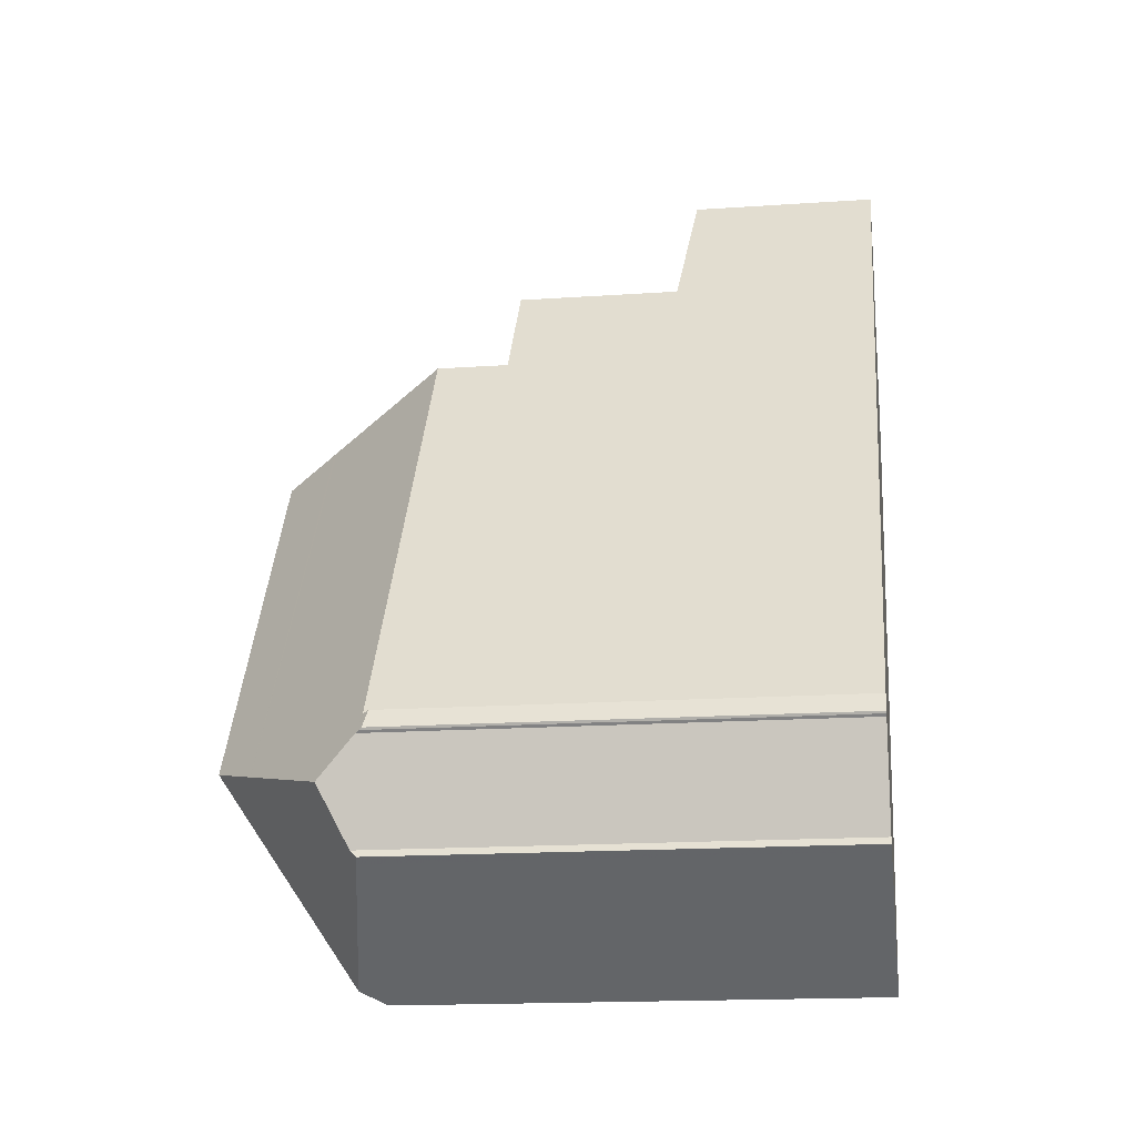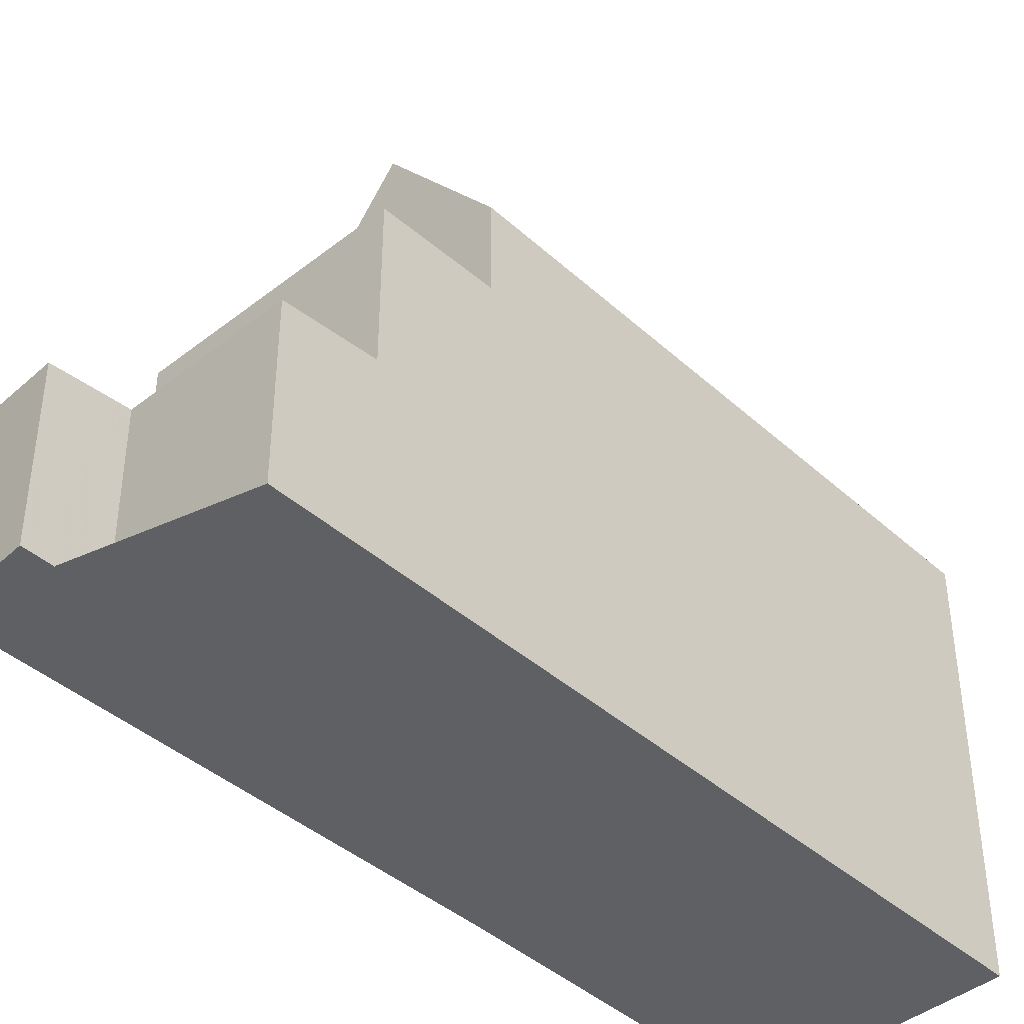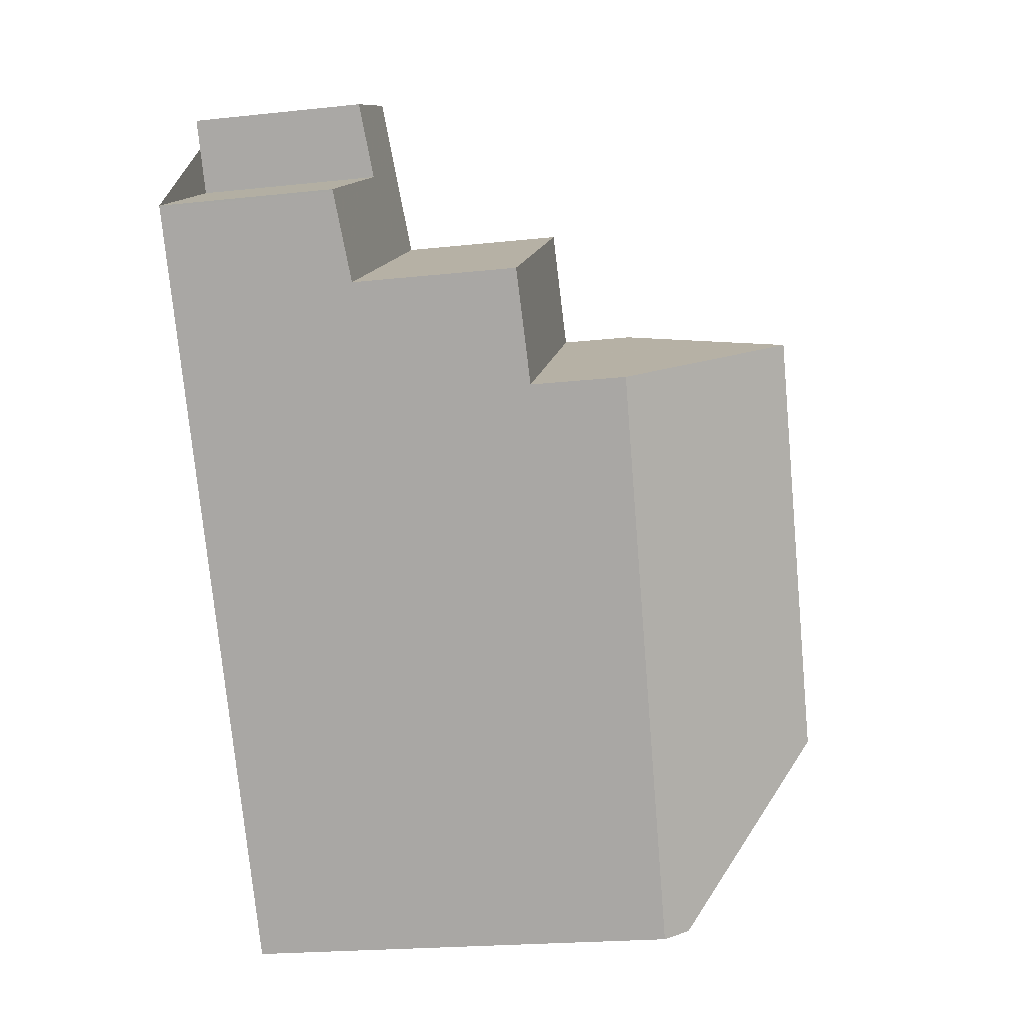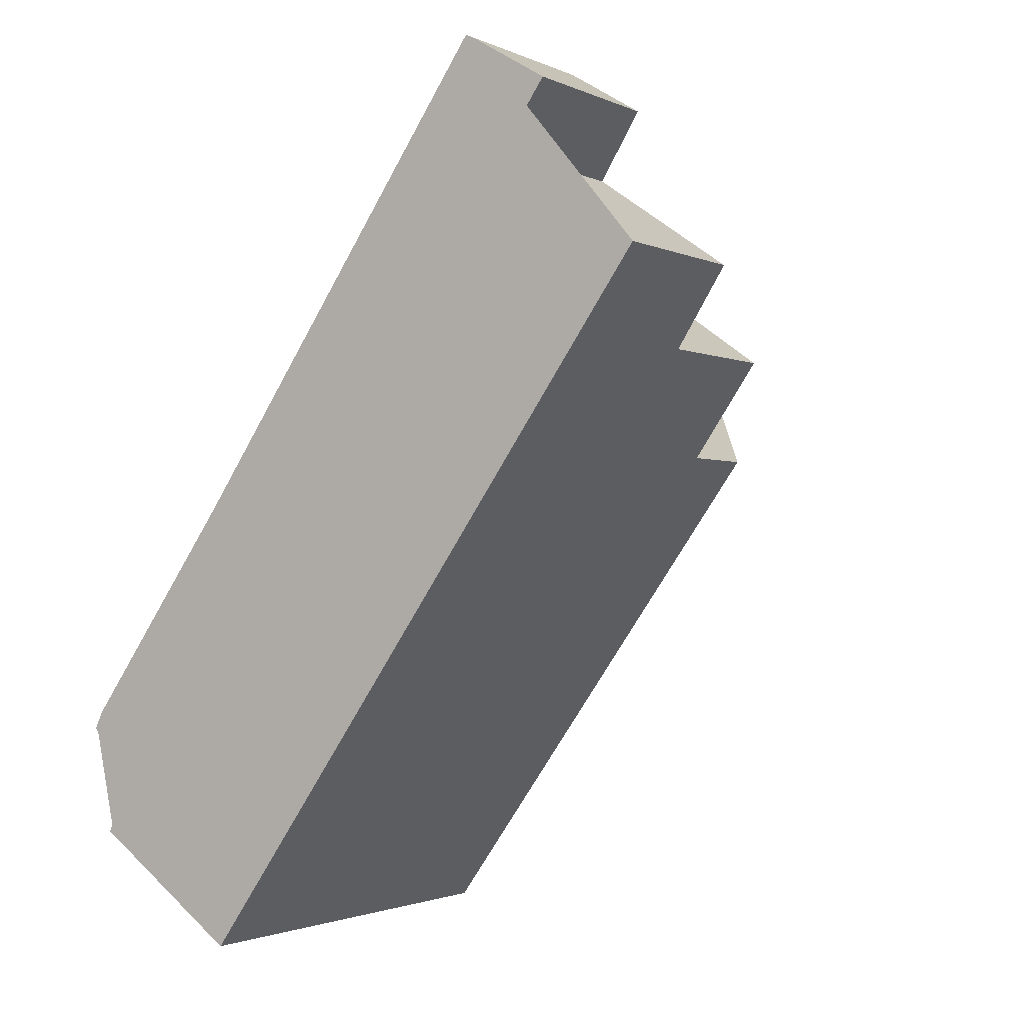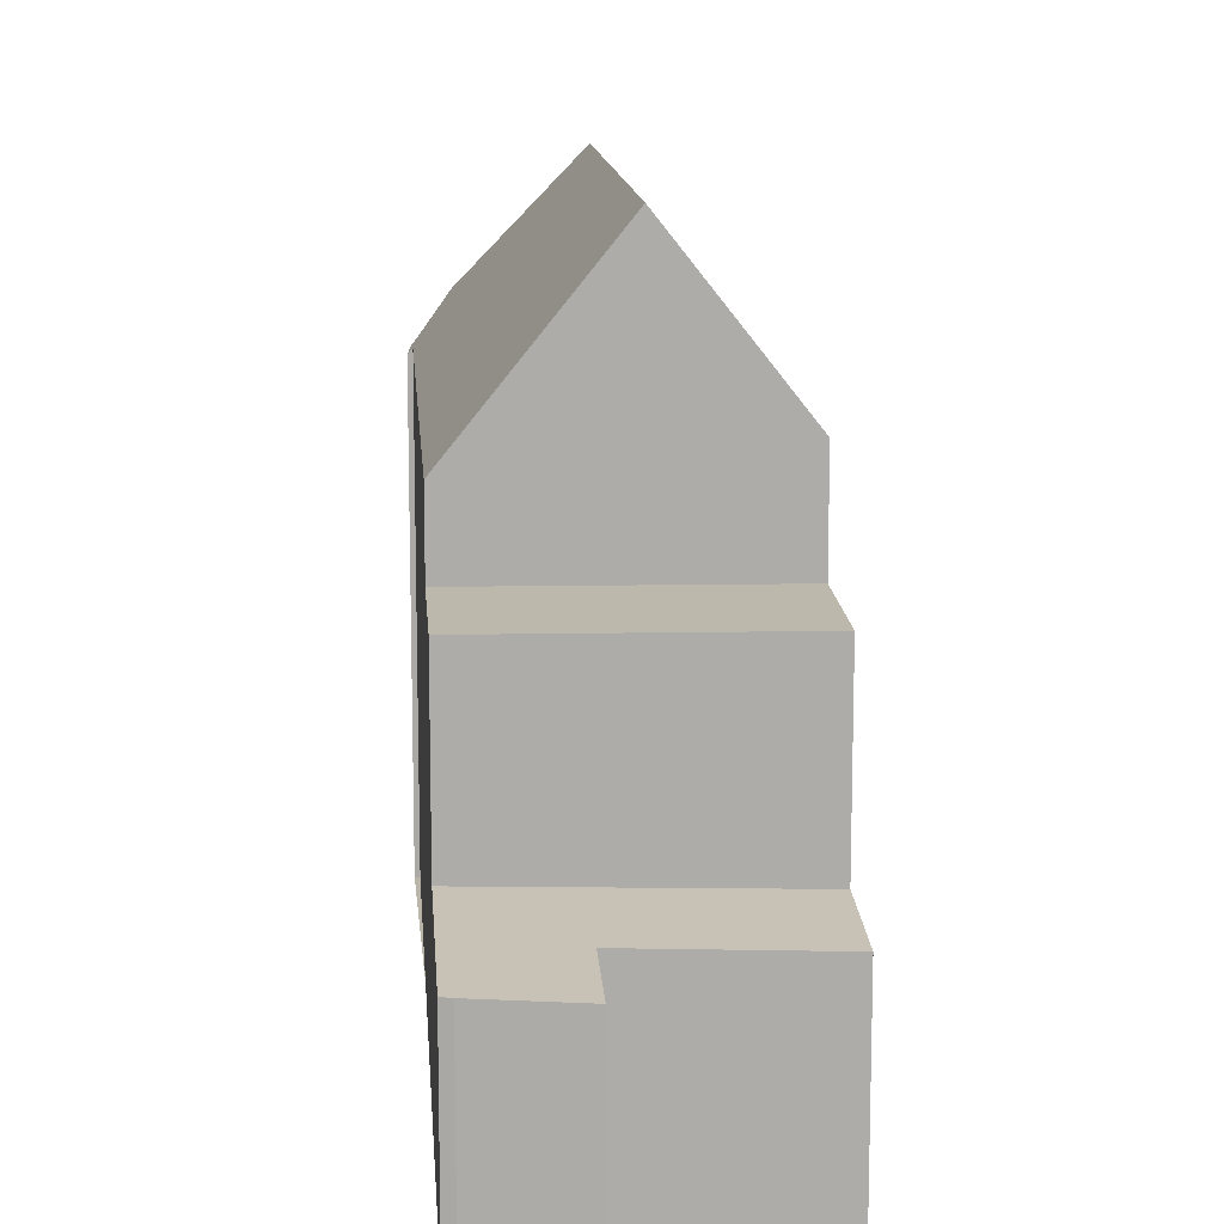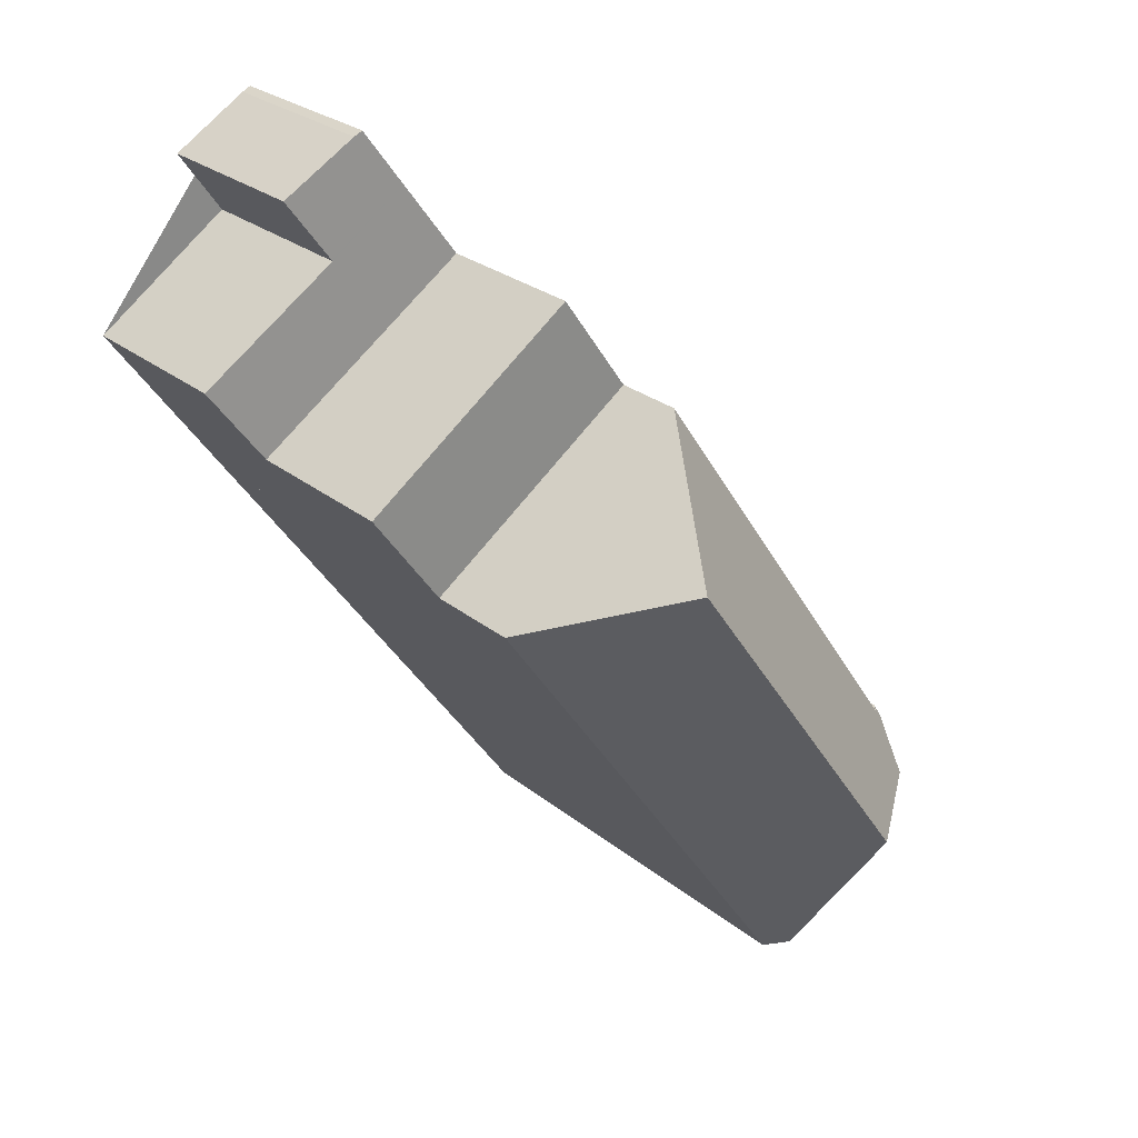
<metadata>
{"format":"obj","ext":"obj","renderer":"f3d","projection":"perspective","resolution":1024,"background":"white","views":[{"elev":-16.6,"azim":98.0,"up":"+Y"},{"elev":-42.9,"azim":-101.0,"up":"+Z"},{"elev":-22.4,"azim":-79.6,"up":"+Y"},{"elev":-1.7,"azim":-147.9,"up":"+Y"},{"elev":13.7,"azim":-149.5,"up":"+Z"},{"elev":27.0,"azim":-39.2,"up":"+Y"}]}
</metadata>
<code>
v -466.3 -1654 6.684
v -463.9 -1651 6.595
v -463.9 -1650 6.51
v -463.8 -1651 6.567
v -463.8 -1651 6.604
v -463.8 -1651 6.658
v -472 -1641 2.729
v -470.8 -1641 2.787
v -470.7 -1641 2.795
v -473.4 -1644 2.738
v -471.3 -1642 2.836
v -464.1 -1652 6.759
v -464.1 -1652 6.668
v -466.2 -1651 9.116
v -466.1 -1654 7.044
v -466.2 -1652 8.381
v -466.1 -1654 7.044
v -471.5 -1646 6.91
v -463.9 -1651 7.196
v -466.2 -1651 9.116
v -470.1 -1645 9.231
v -468.3 -1644 6.566
v -469.3 -1643 5.462
v -472.6 -1645 5.413
v -468.3 -1644 5.497
v -471.5 -1646 5.448
v -470.7 -1641 2.794
v -470.7 -1641 2.797
v -470.7 -1641 2.798
v -471.9 -1641 2.733
v -469.3 -1643 3.015
v -469.3 -1643 3.014
v -472.6 -1645 2.868
v -472.6 -1645 2.868
v -469.3 -1643 3.015
v -466.2 -1651 9.116
v -463.9 -1651 7.196
v -465.4 -1651 8.447
v -465.4 -1651 8.447
v -470.7 -1646 8.295
v -466.2 -1652 8.381
v -469.5 -1645 8.384
v -468.3 -1644 6.593
v -469.3 -1643 5.462
v -468.3 -1644 5.497
v -469.3 -1643 3.014
v -463.8 -1651 6.624
v -465.4 -1651 8.446
v -465.4 -1651 8.452
v -470.5 -1644 5.444
v -469.5 -1645 5.479
v -469.5 -1645 8.382
v -465.4 -1651 8.452
v -471.3 -1642 2.834
v -470.5 -1644 2.959
v -470.5 -1644 2.959
v -464.4 -1653 6.725
v -469.5 -1645 8.424
v -472.6 -1645 5.413
v -470.5 -1644 5.444
v -469.3 -1643 5.462
v -469.3 -1643 5.462
v -470.1 -1642 2.887
v -471.3 -1642 2.834
v -472 -1643 2.801
v -473.4 -1644 2.741
v -470.1 -1642 2.888
v -469.5 -1645 8.424
v -469.5 -1645 8.384
v -468.3 -1644 6.593
v -468.3 -1644 6.566
v -470.1 -1645 9.231
v -471.5 -1646 5.448
v -469.5 -1645 5.479
v -470.1 -1645 9.231
v -470.7 -1646 8.295
v -471.5 -1646 6.91
v -468.3 -1644 5.497
v -468.3 -1644 5.497
v -467.3 -1648 8.417
v -467.4 -1648 8.439
v -466.1 -1647 6.608
v -466.1 -1647 6.581
v -467.9 -1648 9.165
v -468.4 -1649 8.338
v -467.9 -1648 9.165
v -469.4 -1649 6.82
v -466.2 -1652 8.539
v -465.2 -1651 8.292
v -465.7 -1651 8.42
v -465.4 -1651 8.321
v -466.3 -1652 8.378
v -466.2 -1652 8.539
v -467.4 -1652 6.733
v -465.2 -1651 8.292
v -464.1 -1650 6.622
v -464.1 -1650 6.594
v -463.9 -1651 7.211
v -463.9 -1651 7.211
v -464.2 -1652 6.687
v -463.8 -1651 6.624
v -463.8 -1651 6.549
v -467 -1653 6.715
v -466.1 -1652 7.988
v -466.1 -1652 7.988
v -465 -1652 7.677
v -463.8 -1651 6.853
v -463.9 -1651 6.886
v -464.3 -1651 7.505
v -464.3 -1651 7.505
v -466.1 -1654 7.07
v -466.3 -1654 6.685
v -466.1 -1654 7.07
v -464.4 -1653 6.754
v -464.1 -1652 6.711
v -464.1 -1652 6.696
v -466.3 -1654 6.685
v -466.3 -1654 6.684
v -466.3 -1654 -8.882e-16
v -466.3 -1654 0
v -463.9 -1650 6.51
v -463.9 -1651 6.595
v -463.9 -1651 0
v -463.9 -1650 0
v -463.8 -1651 6.549
v -463.9 -1650 6.51
v -463.9 -1650 0
v -463.8 -1651 8.882e-16
v -463.8 -1651 6.604
v -463.8 -1651 6.567
v -463.8 -1651 0
v -463.8 -1651 0
v -463.8 -1651 6.624
v -463.8 -1651 6.604
v -463.8 -1651 0
v -463.8 -1651 -8.882e-16
v -463.8 -1651 6.853
v -463.8 -1651 6.658
v -463.8 -1651 0
v -463.8 -1651 8.882e-16
v -470.8 -1641 2.787
v -472 -1641 2.729
v -472 -1641 -4.441e-16
v -470.8 -1641 0
v -470.7 -1641 2.794
v -470.8 -1641 2.787
v -470.8 -1641 0
v -470.7 -1641 0
v -470.7 -1641 2.798
v -470.7 -1641 2.795
v -470.7 -1641 0
v -470.7 -1641 0
v -472 -1643 2.801
v -473.4 -1644 2.738
v -473.4 -1644 0
v -472 -1643 0
v -471.3 -1642 2.834
v -471.3 -1642 2.836
v -471.3 -1642 0
v -471.3 -1642 0
v -464.1 -1652 6.696
v -464.1 -1652 6.759
v -464.1 -1652 0
v -464.1 -1652 0
v -464.2 -1652 6.687
v -464.1 -1652 6.668
v -464.1 -1652 0
v -464.2 -1652 0
v -466.3 -1654 6.684
v -466.1 -1654 7.044
v -466.1 -1654 0
v -466.3 -1654 -8.882e-16
v -464.1 -1652 6.759
v -463.9 -1651 7.196
v -463.9 -1651 8.882e-16
v -464.1 -1652 0
v -470.7 -1641 2.795
v -470.7 -1641 2.794
v -470.7 -1641 0
v -470.7 -1641 0
v -470.1 -1642 2.888
v -470.7 -1641 2.798
v -470.7 -1641 0
v -470.1 -1642 0
v -472 -1641 2.729
v -471.9 -1641 2.733
v -471.9 -1641 0
v -472 -1641 -4.441e-16
v -473.4 -1644 2.741
v -472.6 -1645 2.868
v -472.6 -1645 0
v -473.4 -1644 4.441e-16
v -463.8 -1651 6.658
v -463.8 -1651 6.624
v -463.8 -1651 -8.882e-16
v -463.8 -1651 0
v -471.3 -1642 2.836
v -471.3 -1642 2.834
v -471.3 -1642 0
v -471.3 -1642 0
v -466.1 -1654 7.044
v -464.4 -1653 6.725
v -464.4 -1653 0
v -466.1 -1654 0
v -468.3 -1644 5.497
v -469.3 -1643 5.462
v -469.3 -1643 -8.882e-16
v -468.3 -1644 0
v -471.9 -1641 2.733
v -471.3 -1642 2.834
v -471.3 -1642 0
v -471.9 -1641 0
v -471.3 -1642 2.834
v -472 -1643 2.801
v -472 -1643 0
v -471.3 -1642 0
v -473.4 -1644 2.738
v -473.4 -1644 2.741
v -473.4 -1644 4.441e-16
v -473.4 -1644 0
v -469.3 -1643 3.015
v -470.1 -1642 2.888
v -470.1 -1642 0
v -469.3 -1643 -4.441e-16
v -466.1 -1647 6.581
v -468.3 -1644 6.566
v -468.3 -1644 0
v -466.1 -1647 0
v -472.6 -1645 5.413
v -471.5 -1646 5.448
v -471.5 -1646 0
v -472.6 -1645 0
v -464.1 -1650 6.594
v -466.1 -1647 6.581
v -466.1 -1647 0
v -464.1 -1650 8.882e-16
v -471.5 -1646 6.91
v -469.4 -1649 6.82
v -469.4 -1649 0
v -471.5 -1646 0
v -469.4 -1649 6.82
v -467.4 -1652 6.733
v -467.4 -1652 0
v -469.4 -1649 0
v -463.9 -1651 6.595
v -464.1 -1650 6.594
v -464.1 -1650 8.882e-16
v -463.9 -1651 0
v -464.4 -1653 6.725
v -464.2 -1652 6.687
v -464.2 -1652 0
v -464.4 -1653 0
v -463.8 -1651 6.567
v -463.8 -1651 6.549
v -463.8 -1651 8.882e-16
v -463.8 -1651 0
v -467.4 -1652 6.733
v -467 -1653 6.715
v -467 -1653 0
v -467.4 -1652 0
v -463.9 -1651 7.196
v -463.8 -1651 6.853
v -463.8 -1651 8.882e-16
v -463.9 -1651 8.882e-16
v -467 -1653 6.715
v -466.3 -1654 6.685
v -466.3 -1654 0
v -467 -1653 0
v -464.1 -1652 6.668
v -464.1 -1652 6.696
v -464.1 -1652 0
v -464.1 -1652 0
v -472 -1641 0
v -470.8 -1641 0
v -470.7 -1641 0
v -463.9 -1651 0
v -463.9 -1650 0
v -463.8 -1651 0
v -463.8 -1651 0
v -463.8 -1651 0
v -464.1 -1652 0
v -464.1 -1652 0
v -466.3 -1654 0
v -473.4 -1644 0
v -471.3 -1642 0
f 66 10 65
f 50 24 34 56
f 91 48 39 89
f 58 21 40 52
f 63 28 29 67
f 28 27 9 29
f 30 7 8 27 28
f 49 39 48
f 52 40 18 26 51
f 45 25 22 43
f 46 35 23 44
f 81 68 69 80
f 80 69 70 82
f 82 70 71 83
f 88 20 49 48 90
f 51 45 43 42 52
f 84 72 68 81
f 64 30 28 63
f 56 46 44 50
f 90 48 91
f 52 42 58
f 63 32 55 54 11 64
f 65 54 55 33 66
f 67 31 32 63
f 73 59 60 74
f 93 16 92
f 112 103 104 111
f 78 61 62 79
f 74 60 61 78
f 80 38 53 81
f 95 38 80 82 96
f 96 82 83 97
f 81 53 36 84
f 85 76 75 86
f 87 77 76 85
f 90 41 88
f 105 41 90 91 106
f 92 85 86 14 93
f 94 87 85 92
f 116 13 100 115
f 108 101 47 6 107
f 102 4 5 47 101
f 106 91 89 109
f 110 95 96 101 108
f 101 96 97 2 3 102
f 103 94 92 16 104
f 114 57 17 113
f 107 37 99 108
f 115 100 57 114
f 108 99 110
f 111 15 1 112
f 113 105 106 114
f 114 106 109 98 115
f 115 98 19 12 116
f 118 119 120 117
f 122 123 124 121
f 126 127 128 125
f 130 131 132 129
f 134 135 136 133
f 138 139 140 137
f 142 143 144 141
f 146 147 148 145
f 150 151 152 149
f 154 155 156 153
f 158 159 160 157
f 162 163 164 161
f 166 167 168 165
f 170 171 172 169
f 174 175 176 173
f 178 179 180 177
f 182 183 184 181
f 186 187 188 185
f 190 191 192 189
f 194 195 196 193
f 198 199 200 197
f 202 203 204 201
f 206 207 208 205
f 210 211 212 209
f 214 215 216 213
f 218 219 220 217
f 222 223 224 221
f 226 227 228 225
f 230 231 232 229
f 234 235 236 233
f 238 239 240 237
f 242 243 244 241
f 246 247 248 245
f 250 251 252 249
f 254 255 256 253
f 258 259 260 257
f 262 263 264 261
f 266 267 268 265
f 270 271 272 269
f 274 275 276 277 278 279 280 281 282 283 284 285 273

</code>
